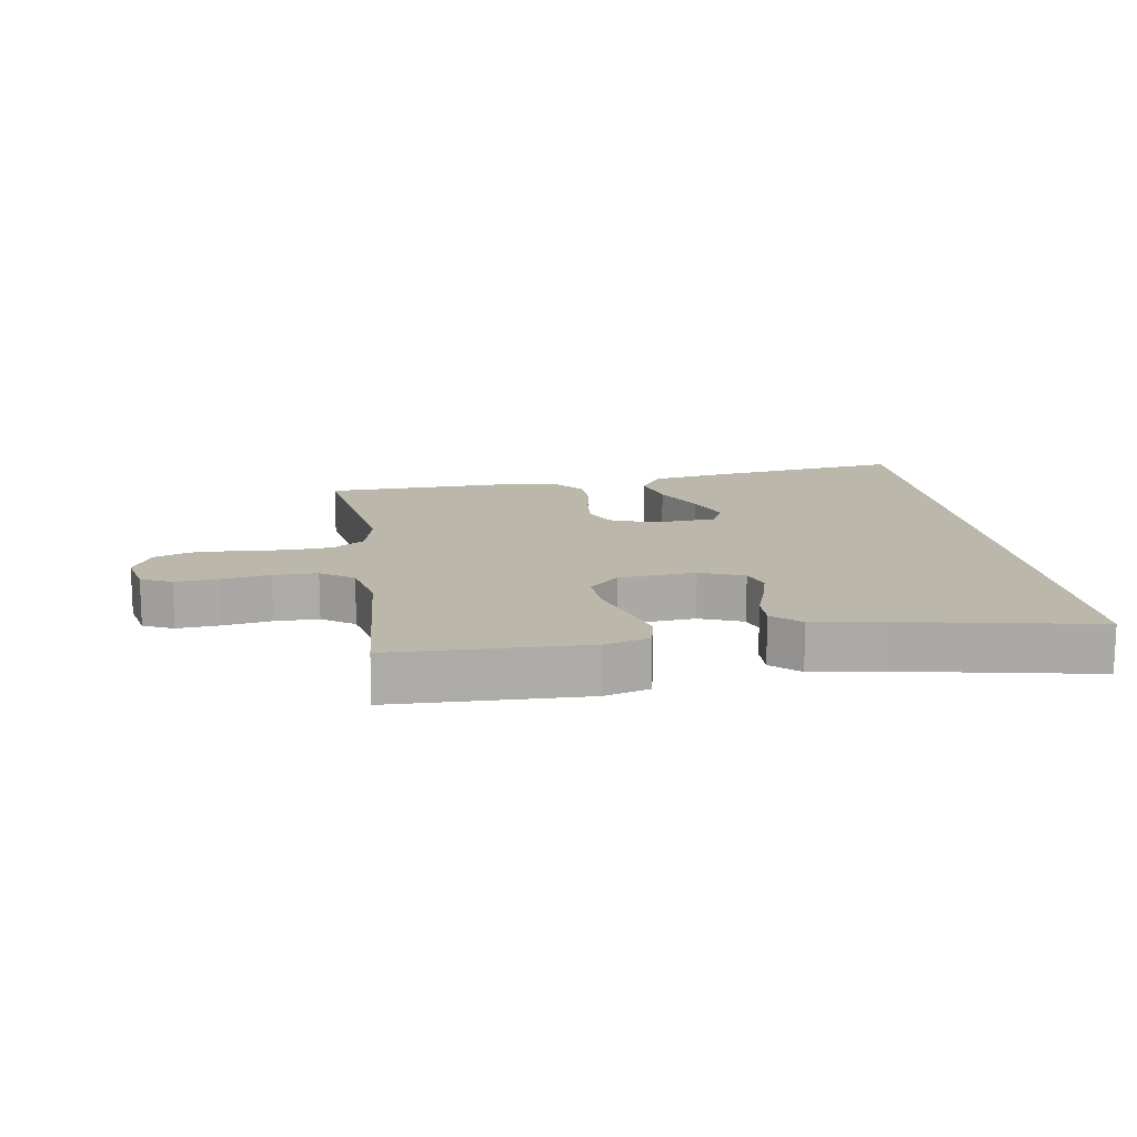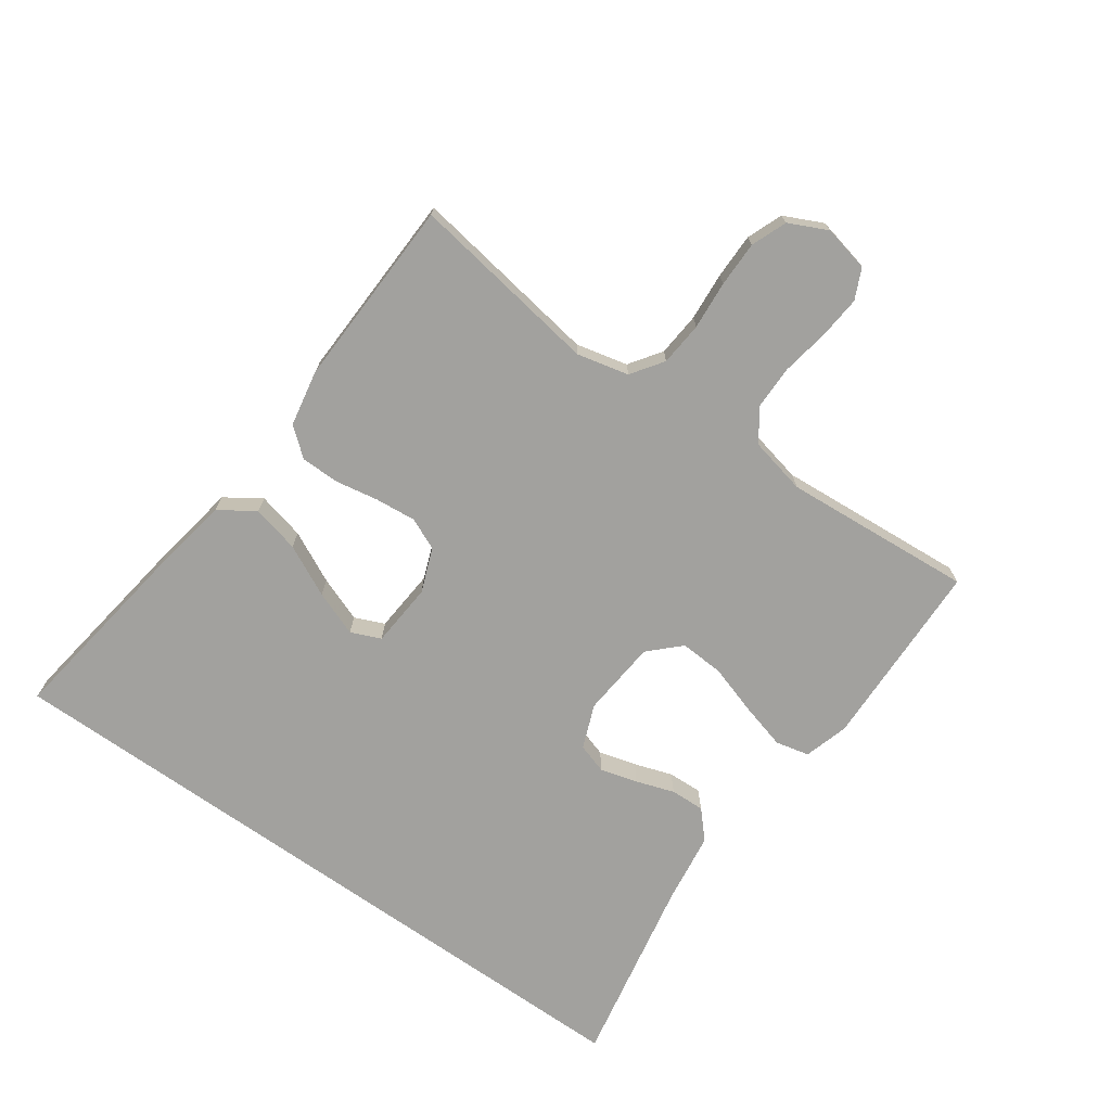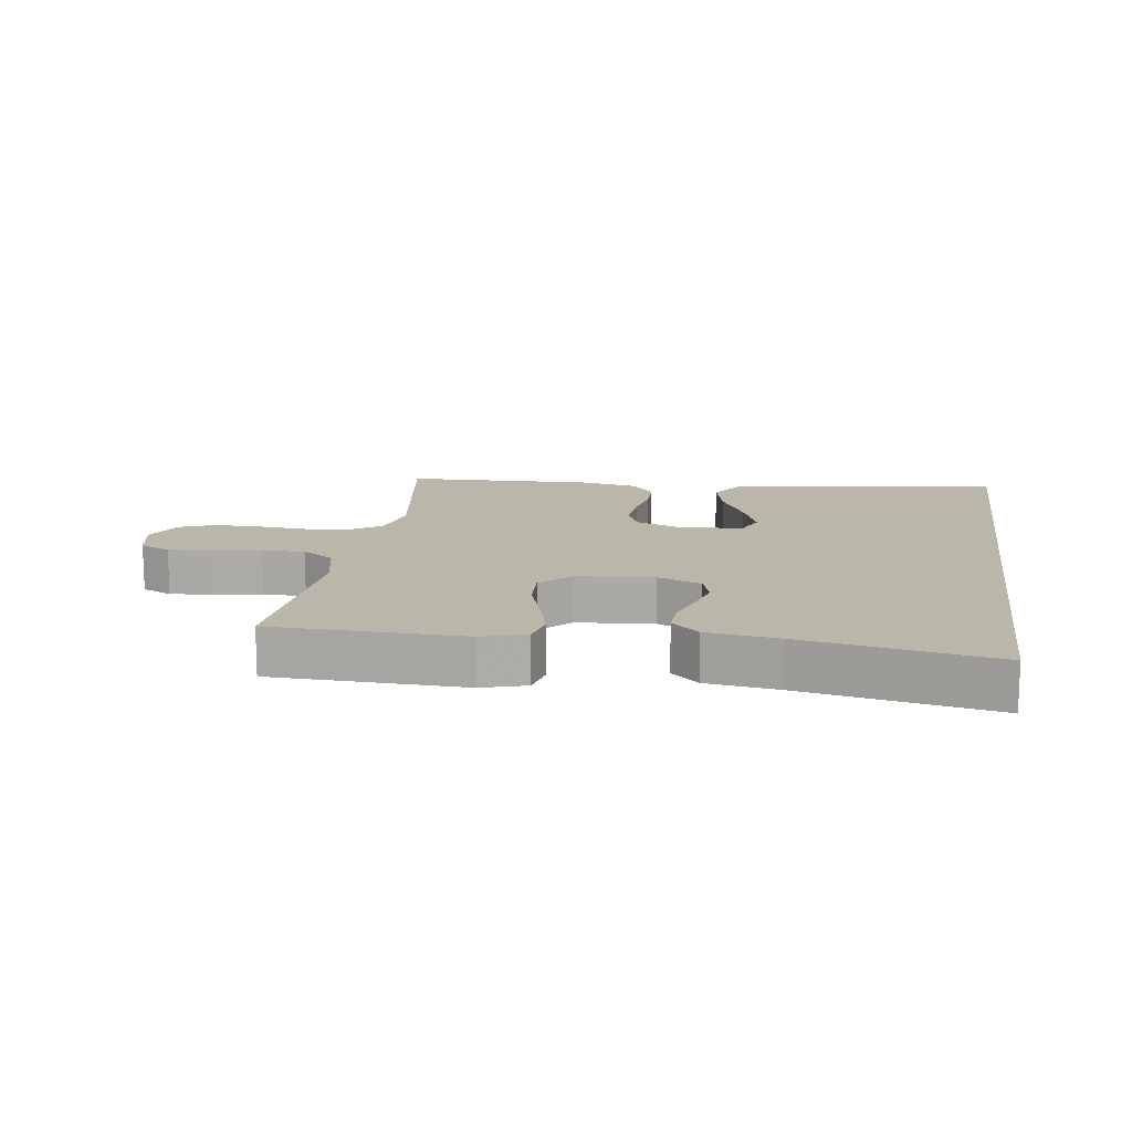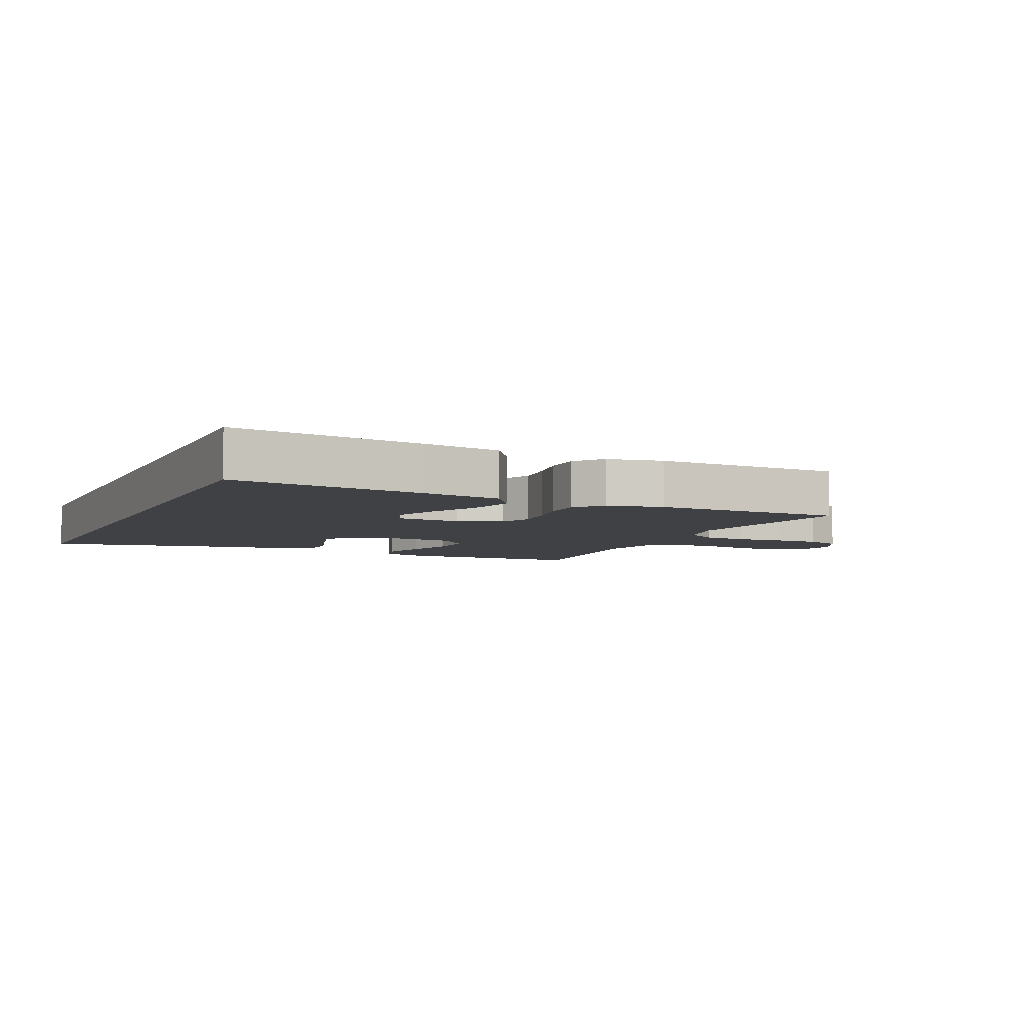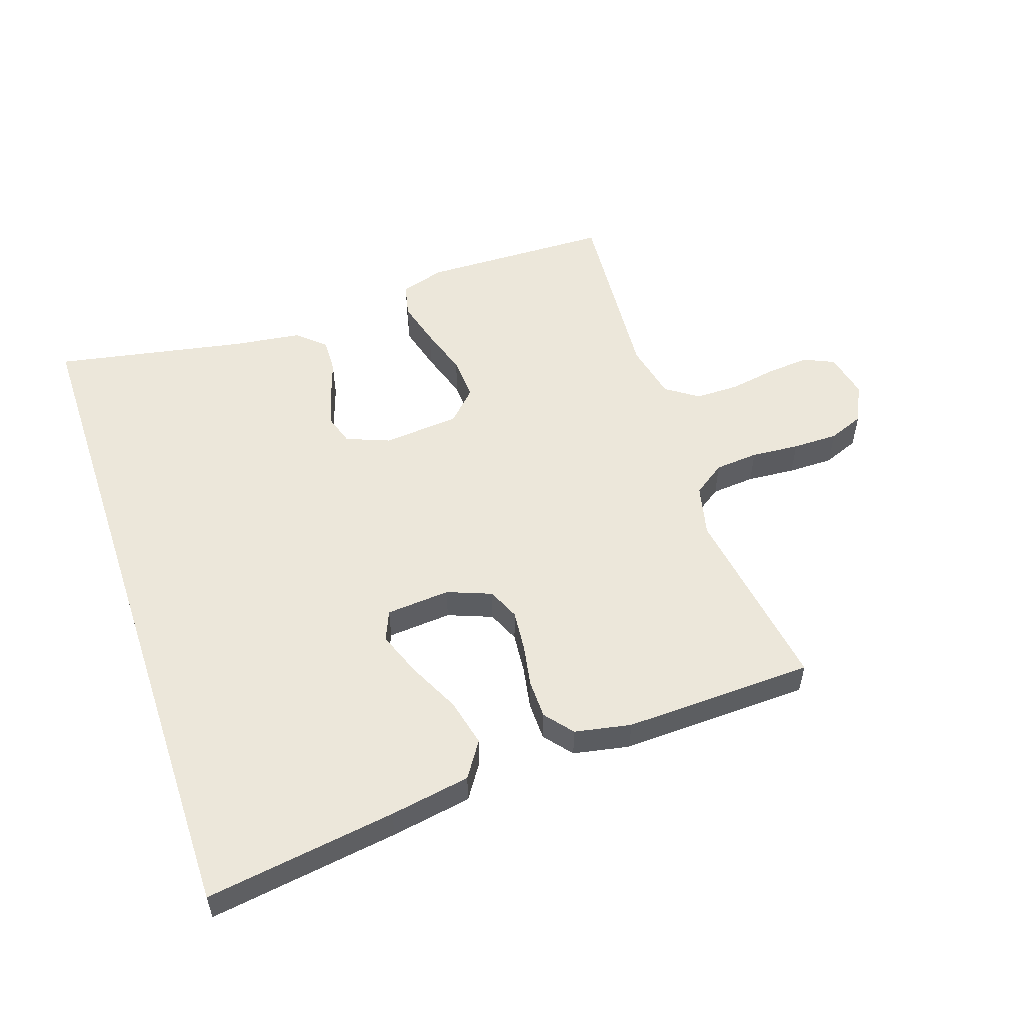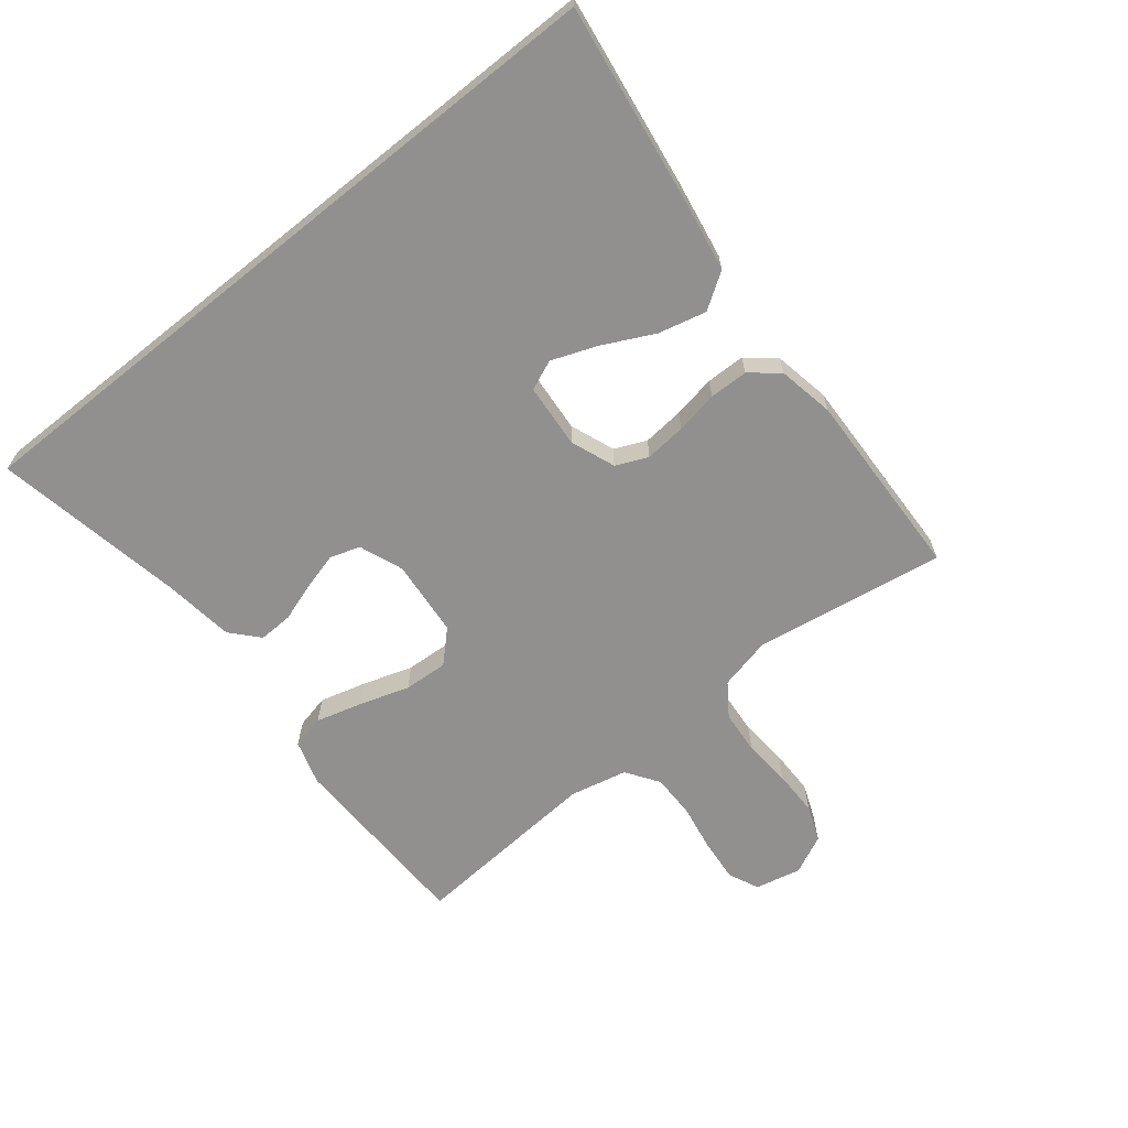
<metadata>
{"format":"obj","ext":"obj","renderer":"f3d","projection":"perspective","resolution":1024,"background":"white","views":[{"elev":14.2,"azim":171.4,"up":"+Y"},{"elev":-72.1,"azim":54.8,"up":"+Y"},{"elev":13.8,"azim":-171.4,"up":"+Y"},{"elev":-5.8,"azim":-24.0,"up":"+Y"},{"elev":54.1,"azim":-18.6,"up":"+Y"},{"elev":-65.7,"azim":-51.3,"up":"+Y"}]}
</metadata>
<code>
v 0.5 0.07 -0.5
v 0.2 0.07 -0.507
v 0.13 0.07 -0.486
v 0.118 0.07 -0.433
v 0.138 0.07 -0.36
v 0.163 0.07 -0.282
v 0.167 0.07 -0.213
v 0.121 0.07 -0.166
v 0 0.07 -0.155
v -0.069 0.07 -0.182
v -0.084 0.07 -0.229
v -0.068 0.07 -0.288
v -0.048 0.07 -0.348
v -0.046 0.07 -0.402
v -0.089 0.07 -0.441
v -0.2 0.07 -0.456
v -0.5 0.07 -0.513
v -0.5 0.07 0.583
v -0.2 0.07 0.539
v -0.073 0.07 0.517
v -0.036 0.07 0.461
v -0.054 0.07 0.386
v -0.094 0.07 0.305
v -0.121 0.07 0.234
v -0.101 0.07 0.187
v 0 0.07 0.179
v 0.07 0.07 0.206
v 0.092 0.07 0.256
v 0.086 0.07 0.321
v 0.074 0.07 0.388
v 0.075 0.07 0.449
v 0.111 0.07 0.493
v 0.2 0.07 0.51
v 0.5 0.07 0.5
v 0.453 0.07 0.2
v 0.472 0.07 0.118
v 0.522 0.07 0.083
v 0.591 0.07 0.077
v 0.667 0.07 0.083
v 0.739 0.07 0.083
v 0.795 0.07 0.061
v 0.824 0.07 0
v 0.808 0.07 -0.072
v 0.76 0.07 -0.094
v 0.693 0.07 -0.088
v 0.618 0.07 -0.075
v 0.549 0.07 -0.075
v 0.498 0.07 -0.11
v 0.478 0.07 -0.2
v 0.5 0 -0.5
v 0.2 0 -0.507
v 0.13 0 -0.486
v 0.118 0 -0.433
v 0.138 0 -0.36
v 0.163 0 -0.282
v 0.167 0 -0.213
v 0.121 0 -0.166
v 0 0 -0.155
v -0.069 0 -0.182
v -0.084 0 -0.229
v -0.068 0 -0.288
v -0.048 0 -0.348
v -0.046 0 -0.402
v -0.089 0 -0.441
v -0.2 0 -0.456
v -0.5 0 -0.513
v -0.5 0 0.583
v -0.2 0 0.539
v -0.073 0 0.517
v -0.036 0 0.461
v -0.054 0 0.386
v -0.094 0 0.305
v -0.121 0 0.234
v -0.101 0 0.187
v 0 0 0.179
v 0.07 0 0.206
v 0.092 0 0.256
v 0.086 0 0.321
v 0.074 0 0.388
v 0.075 0 0.449
v 0.111 0 0.493
v 0.2 0 0.51
v 0.5 0 0.5
v 0.453 0 0.2
v 0.472 0 0.118
v 0.522 0 0.083
v 0.591 0 0.077
v 0.667 0 0.083
v 0.739 0 0.083
v 0.795 0 0.061
v 0.824 0 0
v 0.808 0 -0.072
v 0.76 0 -0.094
v 0.693 0 -0.088
v 0.618 0 -0.075
v 0.549 0 -0.075
v 0.498 0 -0.11
v 0.478 0 -0.2
f 43 44 45 46
f 43 46 47
f 42 43 47
f 41 42 47
f 38 39 40 41
f 38 41 47
f 37 38 47 48
f 32 33 34 35
f 32 35 36
f 29 30 31 32
f 28 29 32 36
f 27 28 36 37
f 20 21 22 23
f 20 23 24
f 19 20 24
f 16 17 18 19
f 16 19 24
f 15 16 24 25
f 12 13 14 15
f 11 12 15
f 3 4 5 6
f 1 2 3 6
f 49 1 6 7
f 48 49 7 8
f 26 27 37 48
f 26 48 8 9
f 25 26 9 10
f 11 15 25
f 10 11 25
f 95 94 93 92
f 96 95 92
f 96 92 91
f 96 91 90
f 90 89 88 87
f 96 90 87
f 97 96 87 86
f 84 83 82 81
f 85 84 81
f 81 80 79 78
f 85 81 78 77
f 86 85 77 76
f 72 71 70 69
f 73 72 69
f 73 69 68
f 68 67 66 65
f 73 68 65
f 74 73 65 64
f 64 63 62 61
f 64 61 60
f 55 54 53 52
f 55 52 51 50
f 56 55 50 98
f 57 56 98 97
f 97 86 76 75
f 58 57 97 75
f 59 58 75 74
f 74 64 60
f 74 60 59
f 1 50 51 2
f 2 51 52 3
f 3 52 53 4
f 4 53 54 5
f 5 54 55 6
f 6 55 56 7
f 7 56 57 8
f 8 57 58 9
f 9 58 59 10
f 10 59 60 11
f 11 60 61 12
f 12 61 62 13
f 13 62 63 14
f 14 63 64 15
f 15 64 65 16
f 16 65 66 17
f 17 66 67 18
f 18 67 68 19
f 19 68 69 20
f 20 69 70 21
f 21 70 71 22
f 22 71 72 23
f 23 72 73 24
f 24 73 74 25
f 25 74 75 26
f 26 75 76 27
f 27 76 77 28
f 28 77 78 29
f 29 78 79 30
f 30 79 80 31
f 31 80 81 32
f 32 81 82 33
f 33 82 83 34
f 34 83 84 35
f 35 84 85 36
f 36 85 86 37
f 37 86 87 38
f 38 87 88 39
f 39 88 89 40
f 40 89 90 41
f 41 90 91 42
f 42 91 92 43
f 43 92 93 44
f 44 93 94 45
f 45 94 95 46
f 46 95 96 47
f 47 96 97 48
f 48 97 98 49
f 49 98 50 1

</code>
